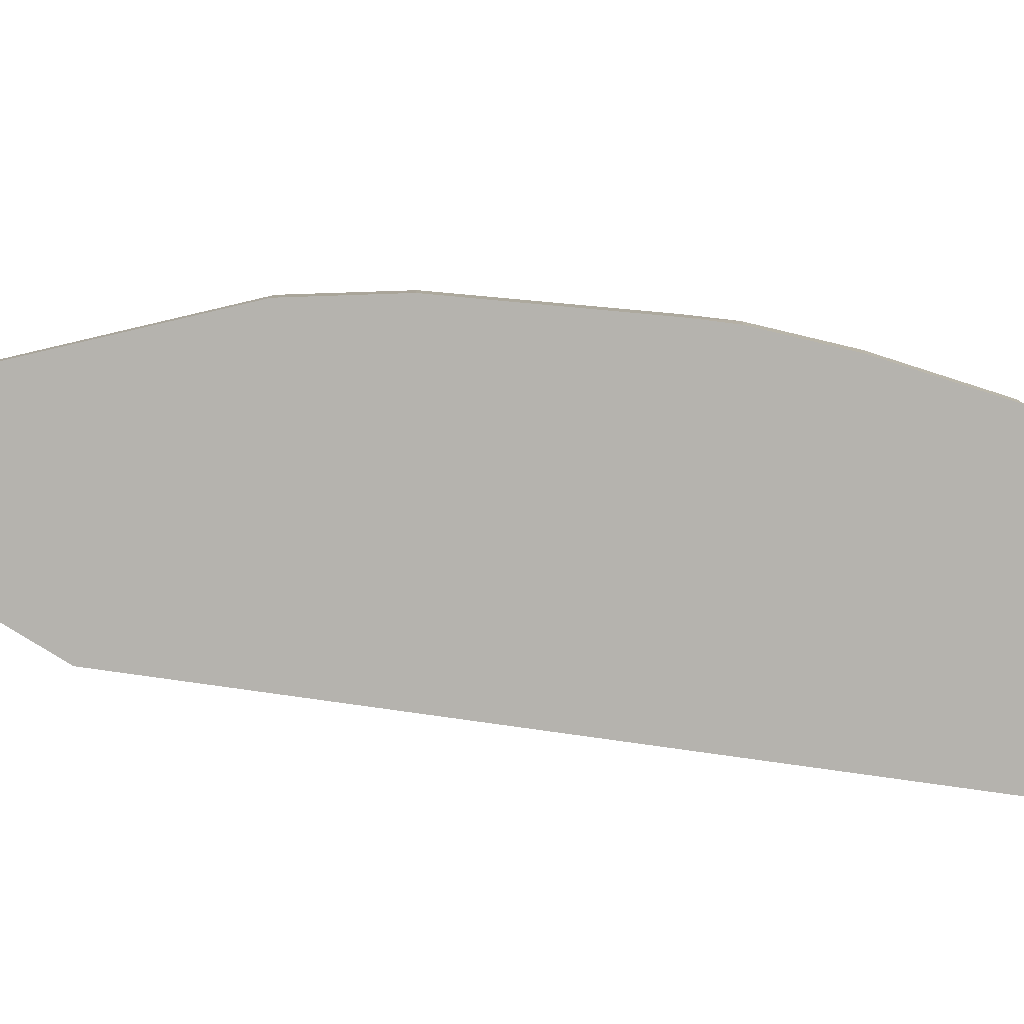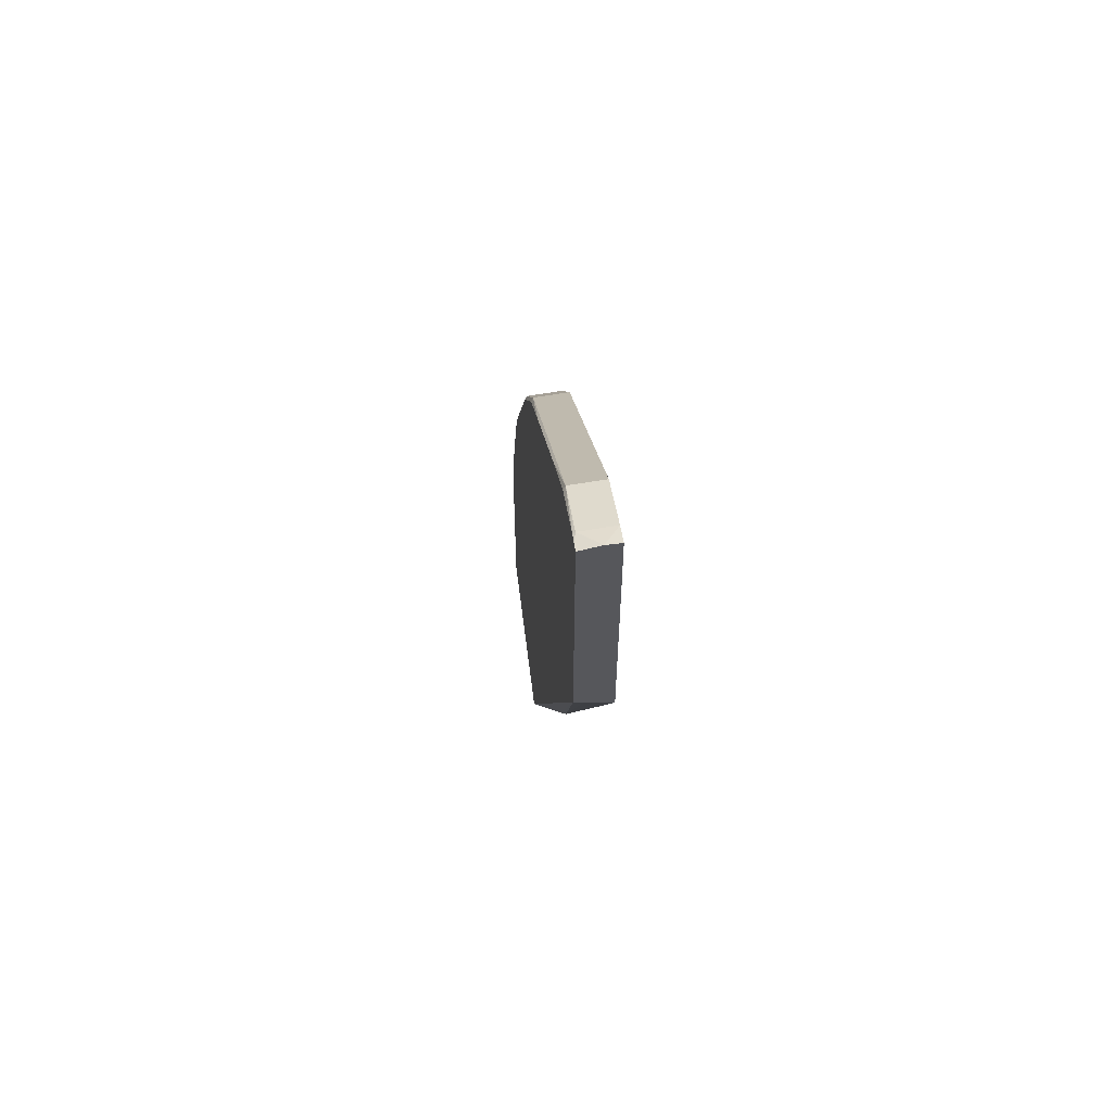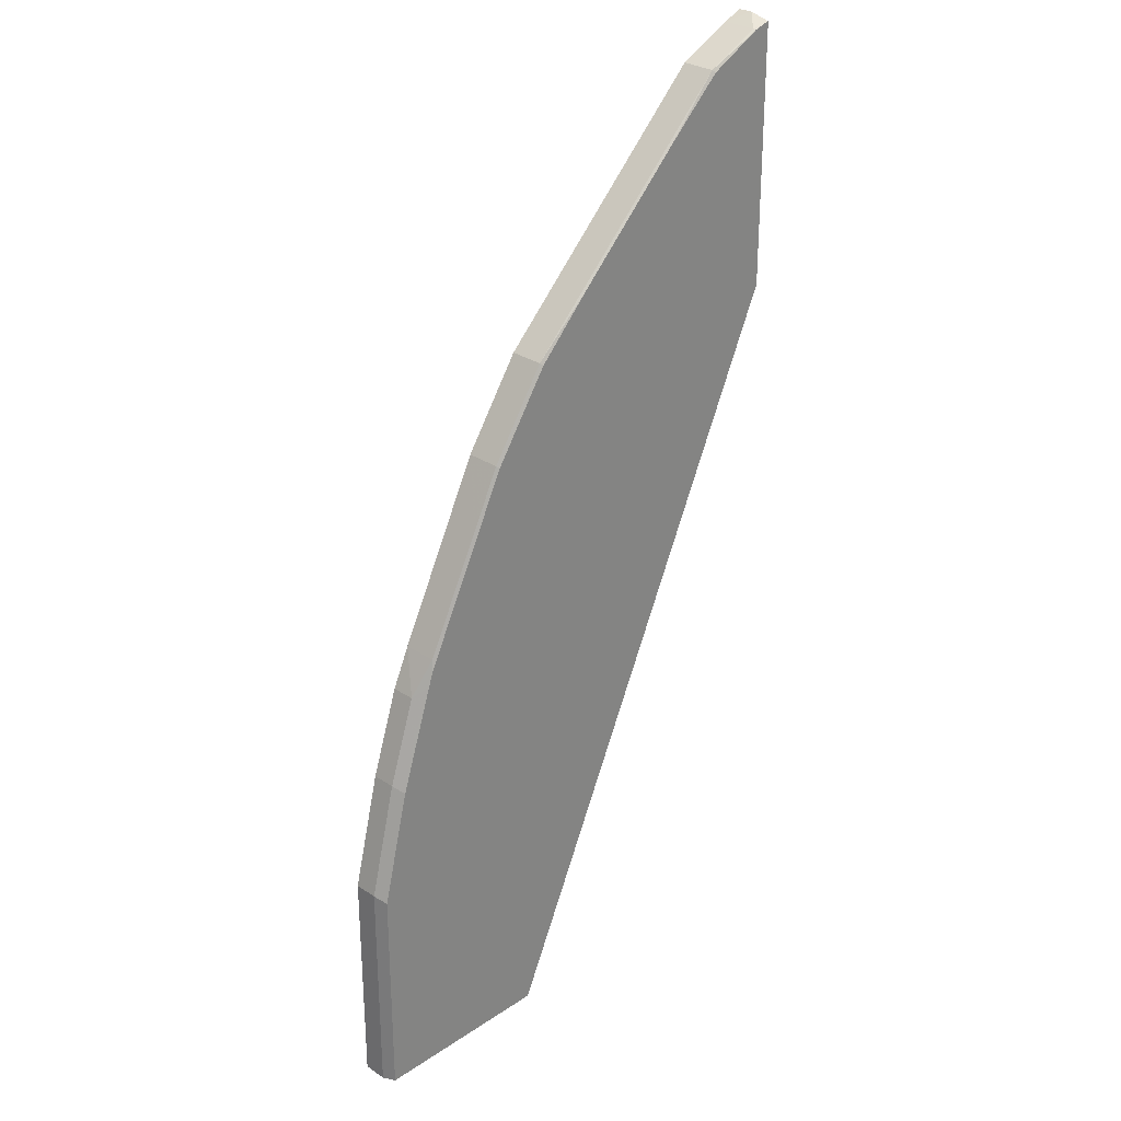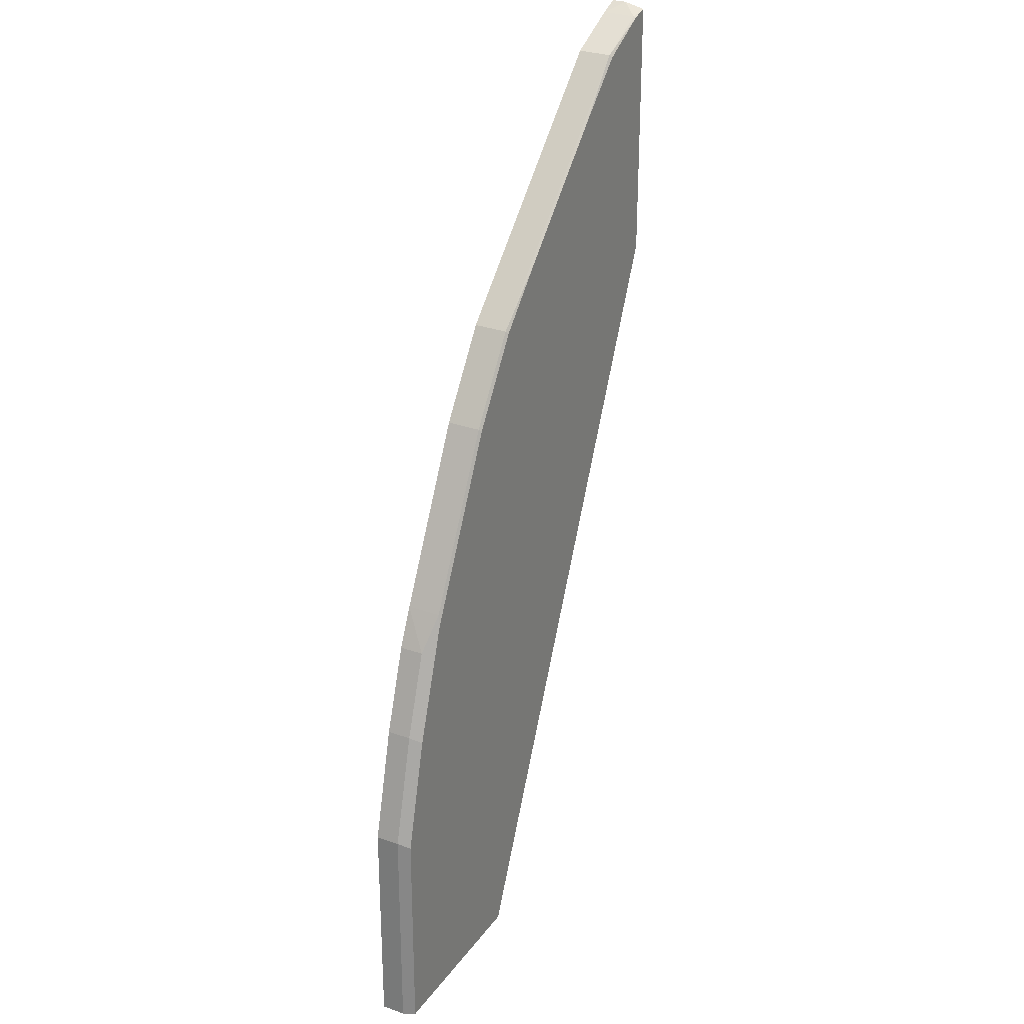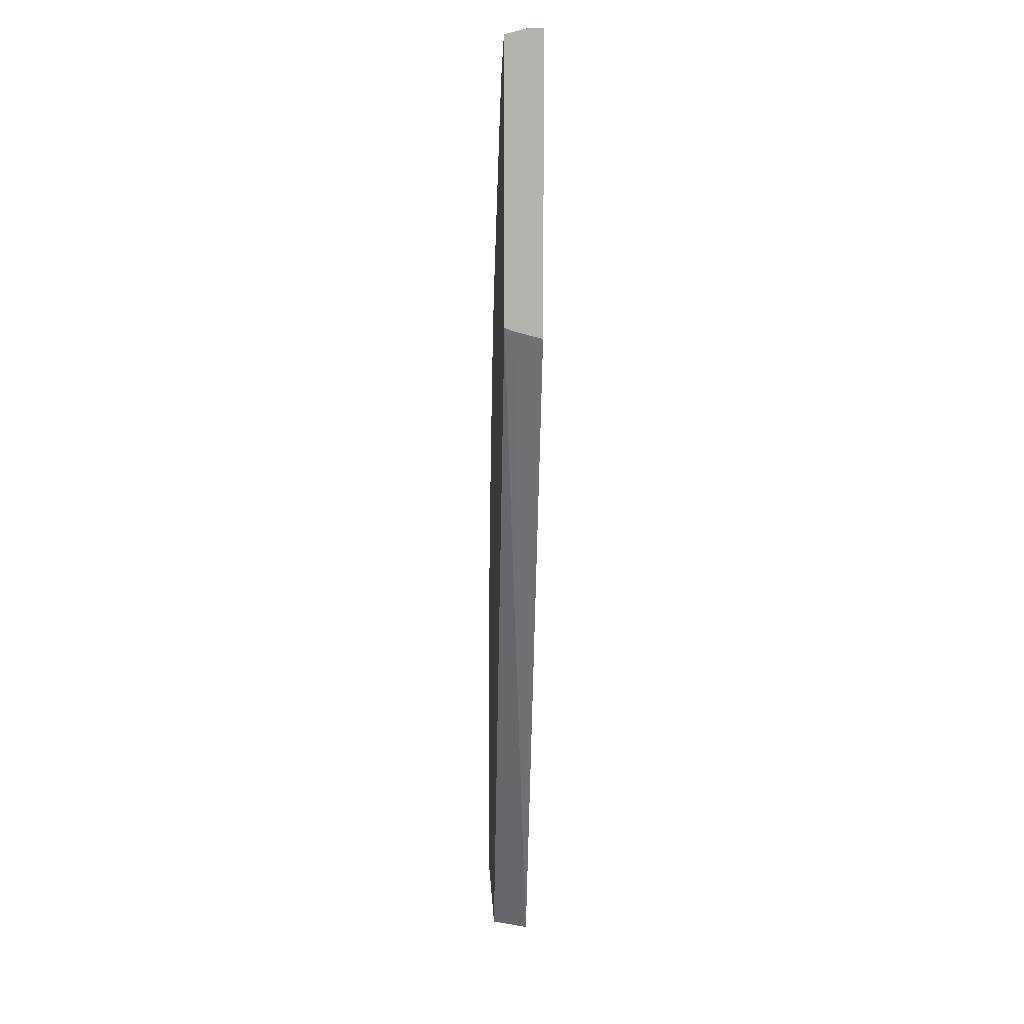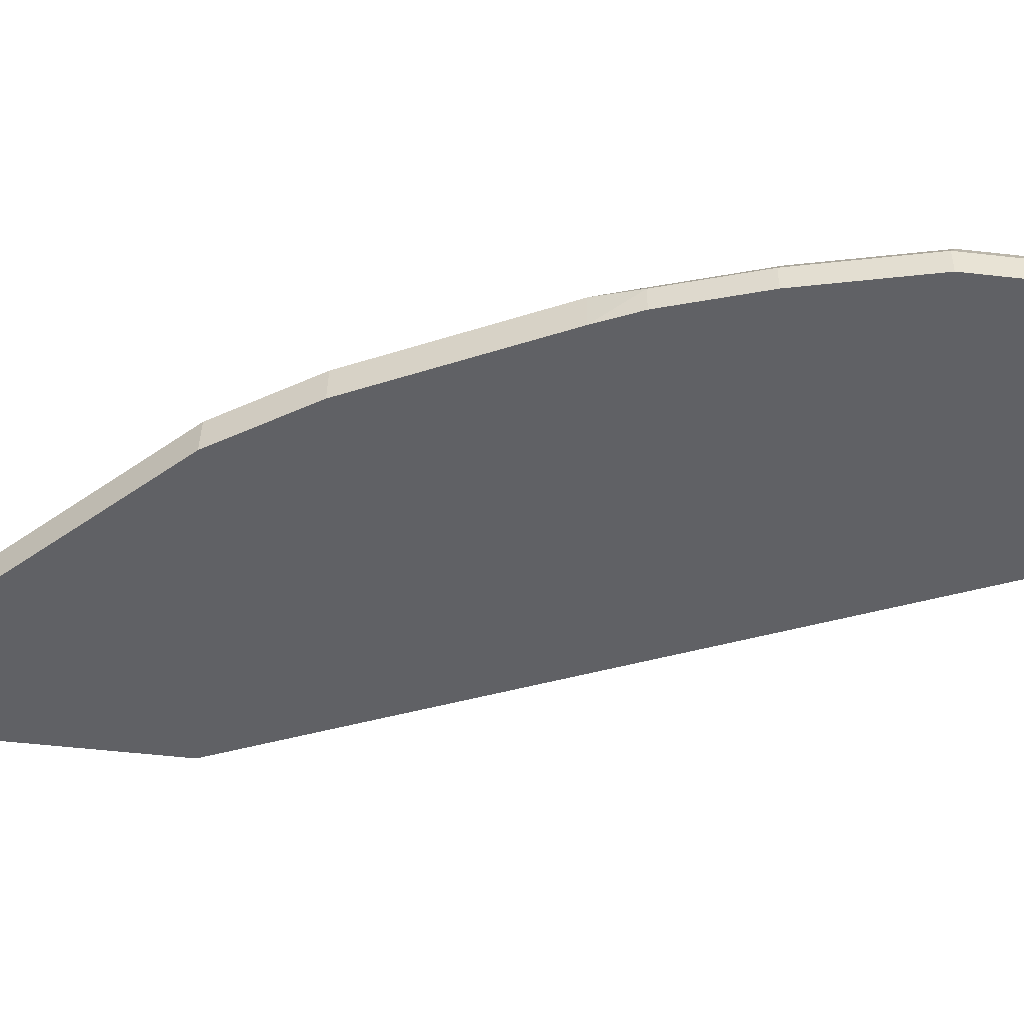
<metadata>
{"format":"obj","ext":"obj","renderer":"f3d","projection":"perspective","resolution":1024,"background":"white","views":[{"elev":-79.9,"azim":58.2,"up":"+Y"},{"elev":61.5,"azim":-97.1,"up":"+Z"},{"elev":28.1,"azim":134.9,"up":"+Z"},{"elev":27.3,"azim":118.3,"up":"+Z"},{"elev":10.5,"azim":-92.4,"up":"+Z"},{"elev":-50.0,"azim":82.8,"up":"+Y"}]}
</metadata>
<code>
v 0.8671 -0.0423 0.1692
v 0.8671 -0.06025 0.1692
v 0.8671 -0.0423 0.0008552
v 0.8627 -0.03352 0.1649
v 0.8415 -0.03352 0.2494
v 0.8459 -0.0423 0.2538
v 0.8671 -0.06025 0.0008552
v 0.8459 -0.06025 0.2538
v 0.8627 -0.03352 0.0008552
v 0.816 -0.03352 0.3261
v 0.8318 -0.03525 0.282
v 0.8248 -0.0423 0.3172
v 0.7101 -0.06025 0.0008552
v 0.8248 -0.06025 0.3172
v 0.7234 -0.03352 0.0008552
v 0.8124 -0.03352 0.3368
v 0.8107 -0.03525 0.3455
v 0.8115 -0.06025 0.3462
v 0.4795 -0.06025 0.5242
v 0.4795 -0.04014 0.5295
v 0.4795 -0.03438 0.5318
v 0.4795 -0.03352 0.5321
v 0.7101 -0.06009 0.0008552
v 0.719 -0.0423 0.0008552
v 0.8089 -0.03352 0.3438
v 0.7684 -0.03525 0.43
v 0.748 -0.06025 0.4731
v 0.4795 -0.06025 0.7125
v 0.4795 -0.03352 0.7292
v 0.712 -0.05639 0.0008552
v 0.749 -0.03352 0.4637
v 0.7472 -0.03525 0.4723
v 0.7049 -0.03525 0.5357
v 0.7057 -0.06025 0.5365
v 0.4896 -0.06025 0.728
v 0.4795 -0.06023 0.7331
v 0.4795 -0.04928 0.7331
v 0.4935 -0.03525 0.7261
v 0.4849 -0.03352 0.7278
v 0.7455 -0.03352 0.4706
v 0.7032 -0.03352 0.534
v 0.6618 -0.03352 0.5771
v 0.6415 -0.03525 0.5991
v 0.6212 -0.06025 0.6211
v 0.4943 -0.06025 0.7268
v 0.4926 -0.03352 0.7252
v 0.5358 -0.03525 0.7049
v 0.6195 -0.03352 0.6194
v 0.5577 -0.06025 0.6845
v 0.5365 -0.06025 0.7057
v 0.534 -0.03352 0.7031
v 0.5772 -0.03352 0.6617
f 19 37 29
f 26 31 32
f 26 32 27
f 25 31 26
f 22 30 23
f 22 24 30
f 19 21 20
f 19 22 21
f 19 29 22
f 47 48 52
f 19 36 37
f 13 19 20
f 17 27 18
f 17 26 27
f 17 25 26
f 16 25 17
f 15 24 22
f 13 22 23
f 13 21 22
f 13 20 21
f 12 18 14
f 27 32 33
f 19 28 36
f 27 33 34
f 47 52 51
f 29 37 38
f 12 17 18
f 47 50 49
f 46 47 51
f 45 50 47
f 44 47 49
f 43 47 44
f 43 48 47
f 38 47 46
f 38 45 47
f 38 46 39
f 28 35 36
f 37 45 38
f 35 45 36
f 33 44 34
f 33 43 44
f 33 48 43
f 33 42 48
f 33 41 42
f 33 40 41
f 32 40 33
f 31 40 32
f 29 38 39
f 36 45 37
f 10 12 11
f 4 52 48
f 10 16 17
f 2 13 7
f 2 19 13
f 2 28 19
f 2 35 28
f 2 45 35
f 2 50 45
f 2 49 50
f 2 44 49
f 2 34 44
f 2 27 34
f 2 18 27
f 2 14 18
f 1 8 2
f 1 6 8
f 1 5 6
f 1 4 5
f 1 9 4
f 1 3 9
f 1 7 3
f 1 2 7
f 10 17 12
f 3 7 13
f 3 13 23
f 2 8 14
f 3 30 24
f 3 23 30
f 6 14 8
f 6 12 14
f 6 11 12
f 5 11 6
f 5 10 11
f 4 16 10
f 4 25 16
f 4 31 25
f 4 40 31
f 4 41 40
f 4 10 5
f 4 48 42
f 3 24 15
f 4 42 41
f 3 15 9
f 4 9 15
f 4 22 29
f 4 15 22
f 4 39 46
f 4 46 51
f 4 51 52
f 4 29 39

</code>
